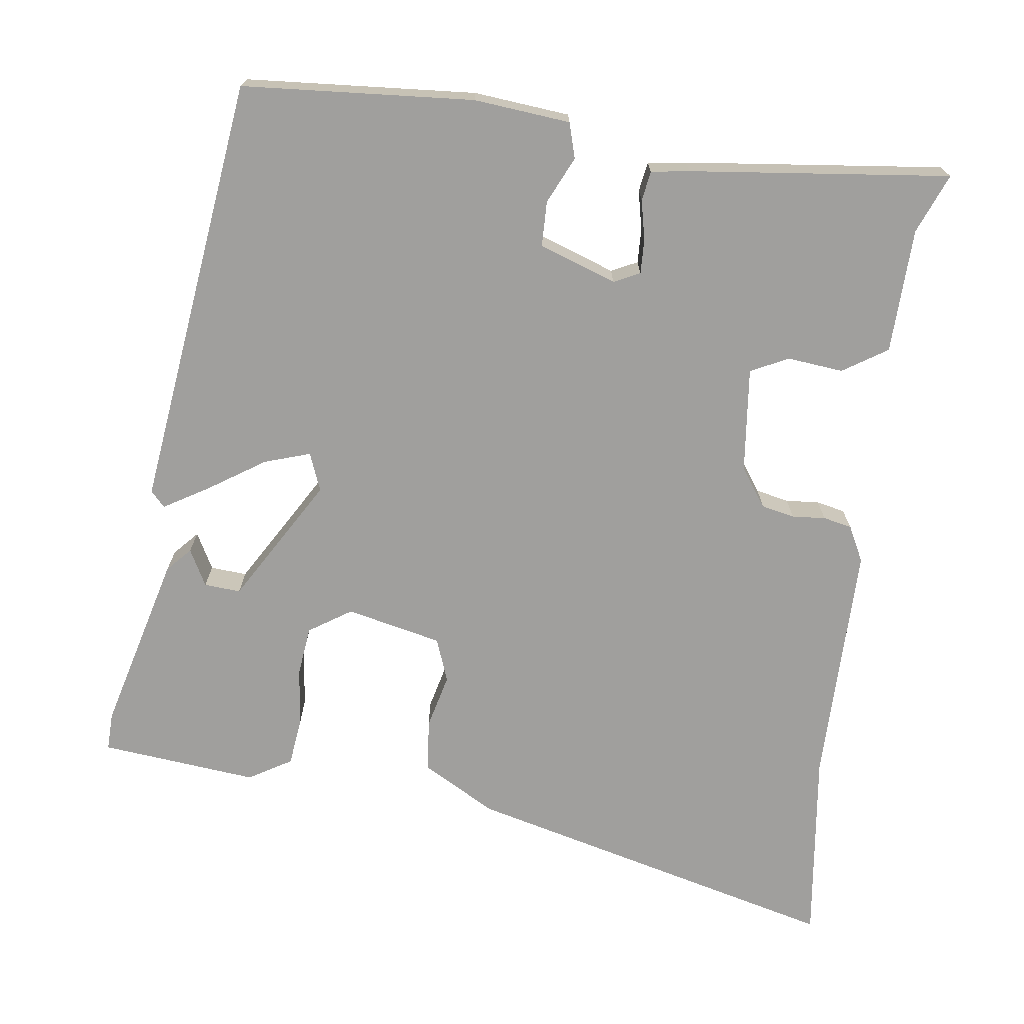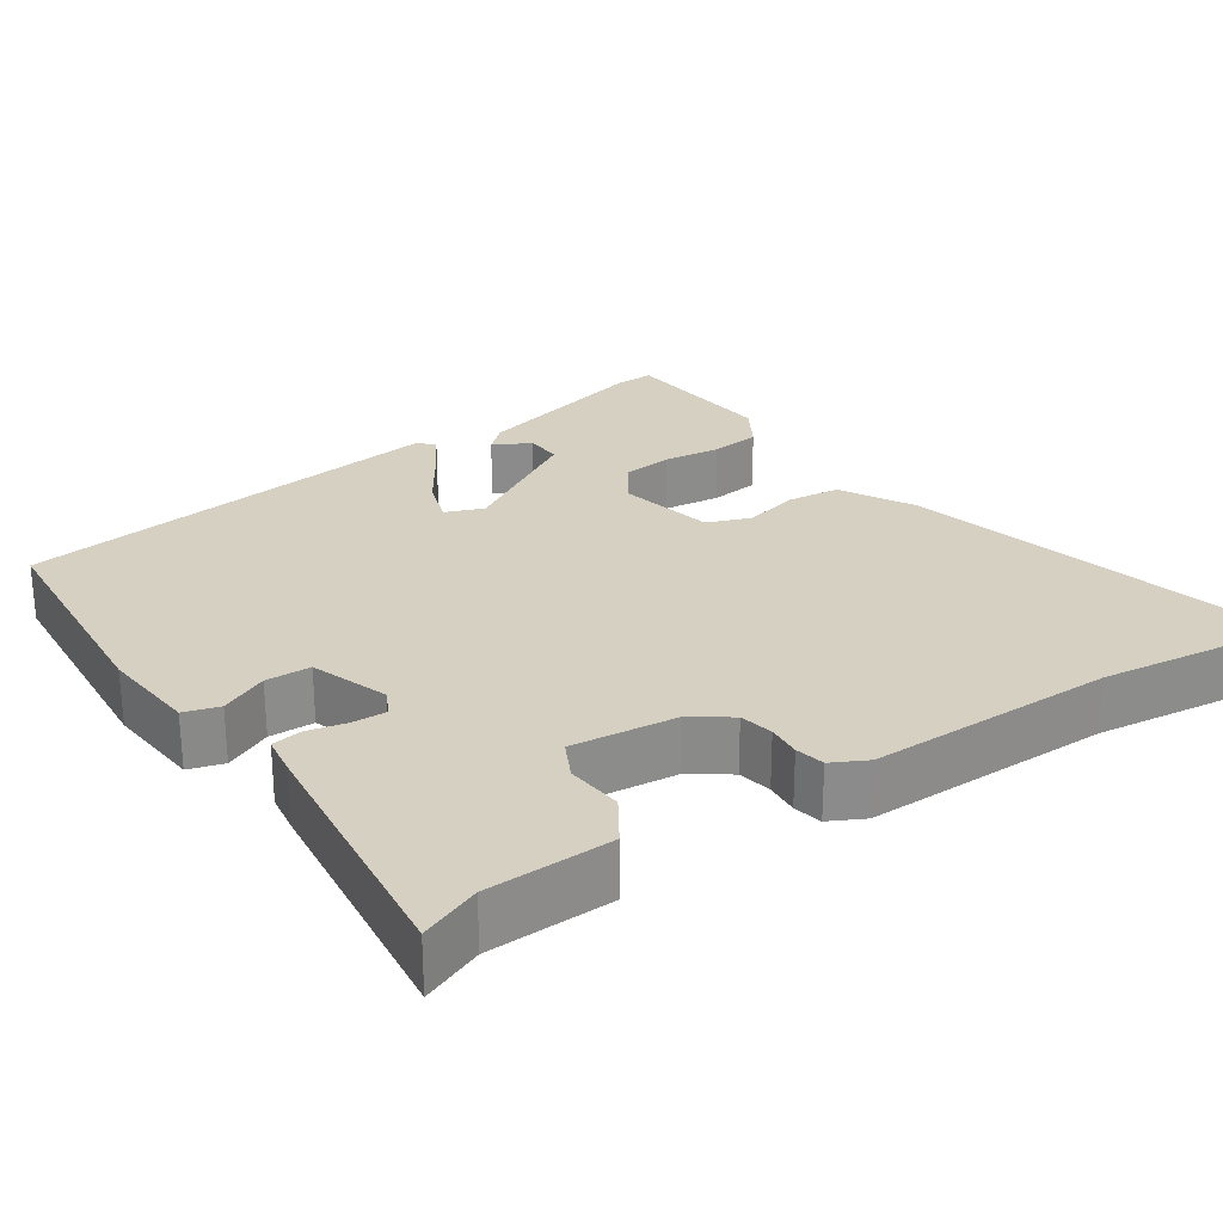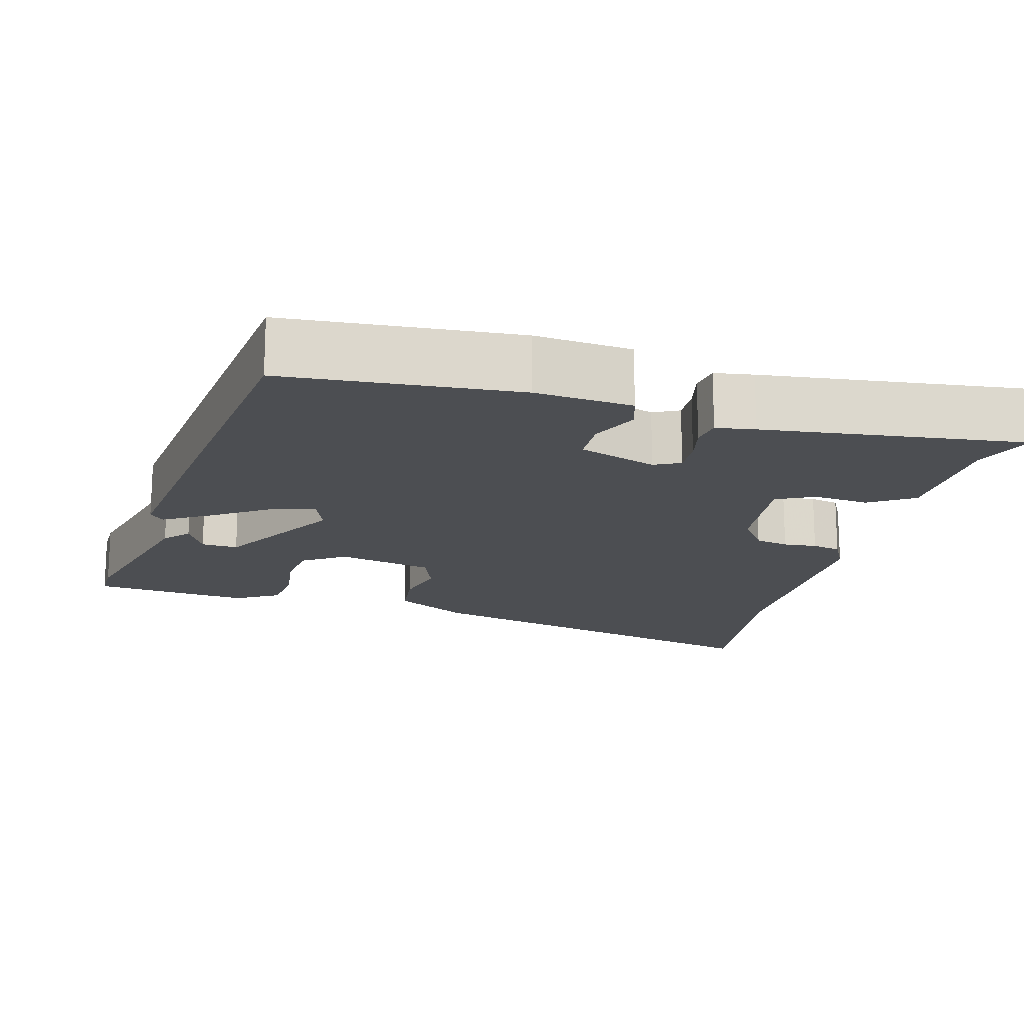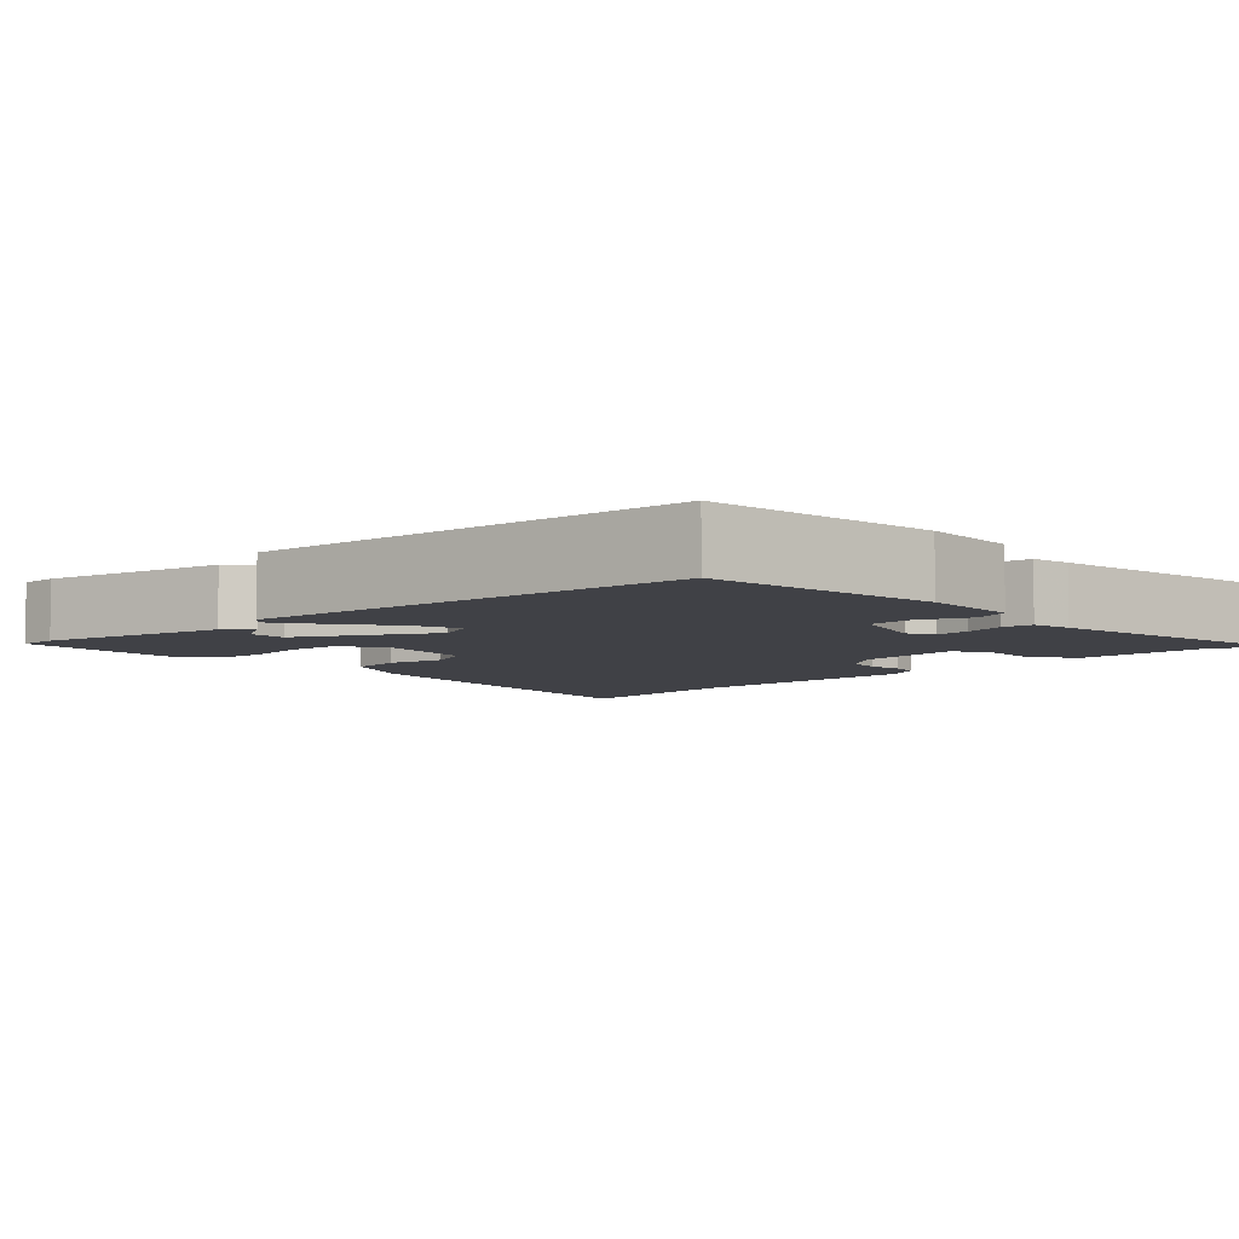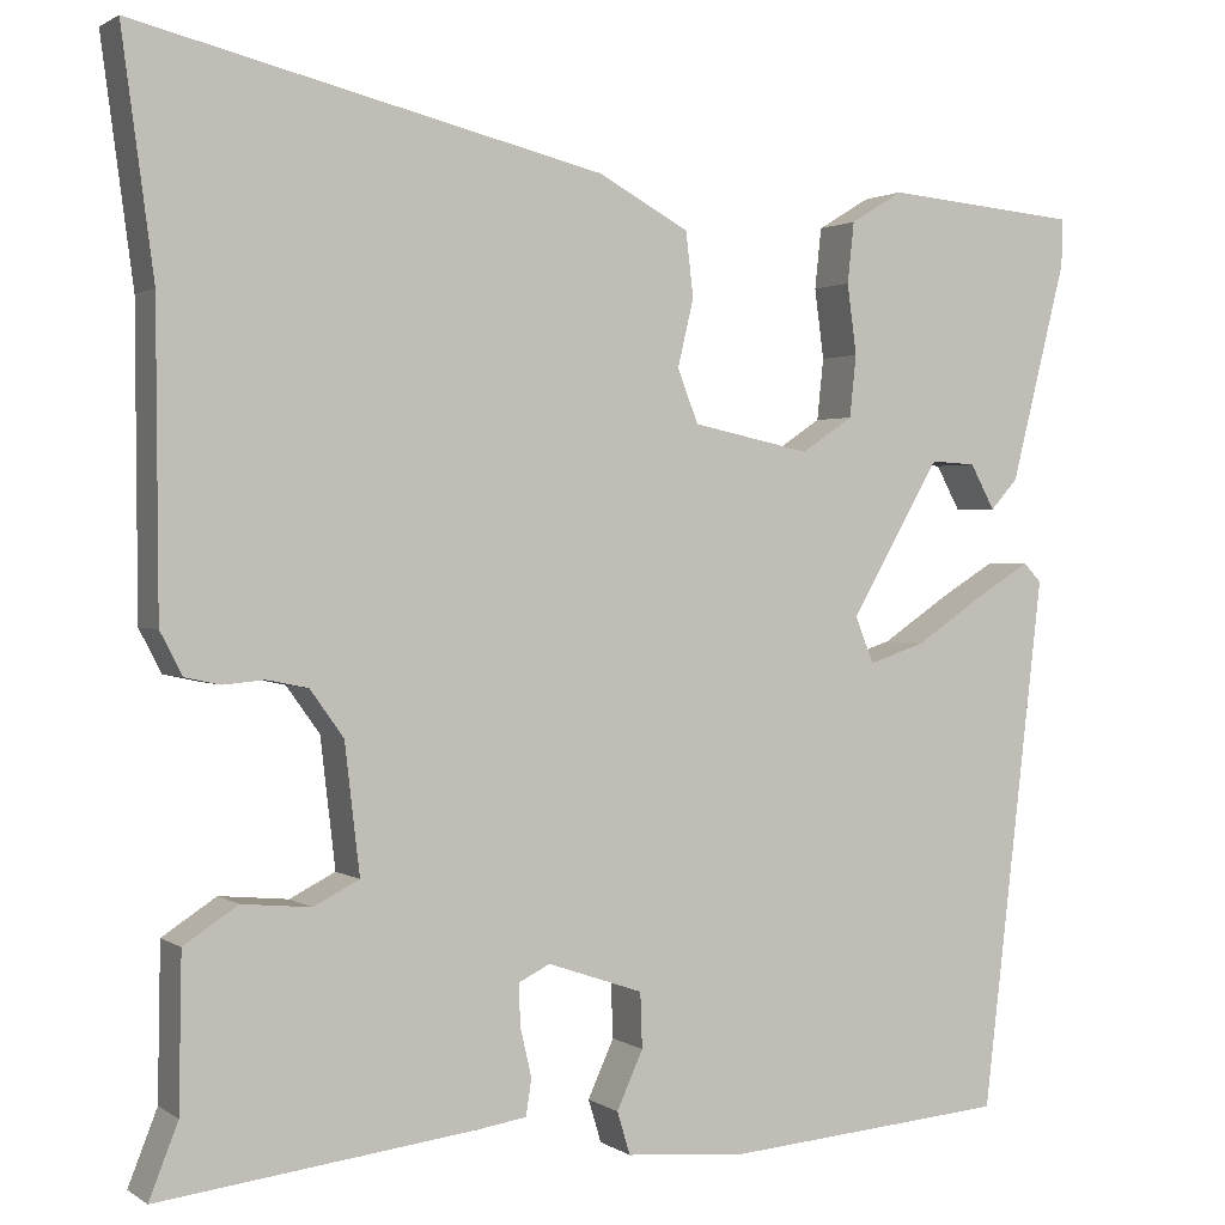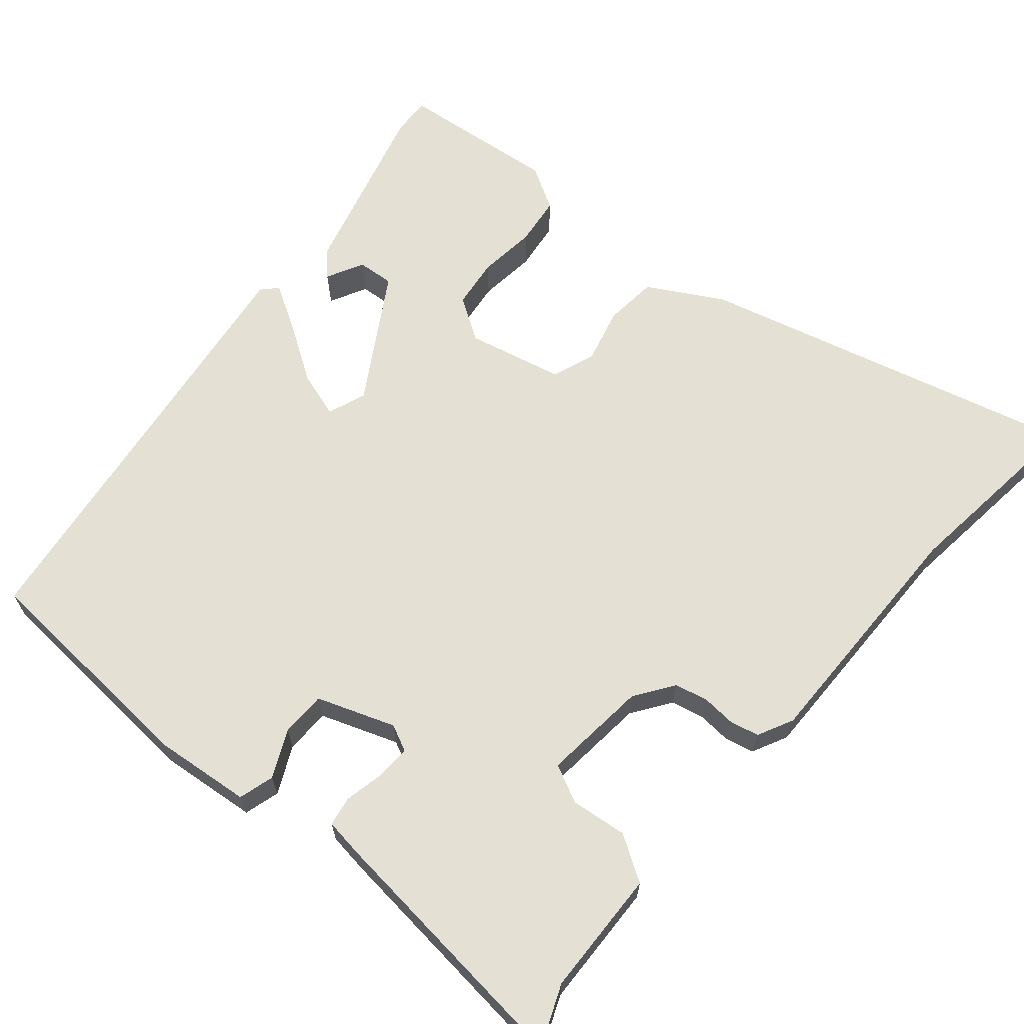
<metadata>
{"format":"obj","ext":"obj","renderer":"f3d","projection":"perspective","resolution":1024,"background":"white","views":[{"elev":-71.4,"azim":171.9,"up":"+Y"},{"elev":26.5,"azim":-124.4,"up":"+Y"},{"elev":-17.0,"azim":164.8,"up":"+Y"},{"elev":-6.0,"azim":135.2,"up":"+Y"},{"elev":1.4,"azim":-25.4,"up":"+Z"},{"elev":65.4,"azim":-140.5,"up":"+Y"}]}
</metadata>
<code>
v 0.54 0.07 0.481
v 0.539 0.07 0.431
v 0.48 0.07 0.196
v 0.451 0.07 0.164
v 0.425 0.07 0.212
v 0.377 0.07 0.215
v 0.281 0.07 0.05
v 0.301 0.07 0
v 0.361 0.07 0.02
v 0.434 0.07 0.069
v 0.493 0.07 0.105
v 0.512 0.07 0.085
v 0.446 0.07 -0.485
v 0.142 0.07 -0.51
v 0.015 0.07 -0.499
v 0.001 0.07 -0.453
v 0.029 0.07 -0.391
v 0.027 0.07 -0.332
v -0.075 0.07 -0.297
v -0.109 0.07 -0.314
v -0.107 0.07 -0.359
v -0.095 0.07 -0.411
v -0.101 0.07 -0.45
v -0.152 0.07 -0.458
v -0.493 0.07 -0.5
v -0.462 0.07 -0.421
v -0.459 0.07 -0.257
v -0.401 0.07 -0.219
v -0.327 0.07 -0.226
v -0.278 0.07 -0.201
v -0.294 0.07 -0.063
v -0.33 0.07 -0.013
v -0.374 0.07 -0.004
v -0.418 0.07 -0.008
v -0.456 0.07 0
v -0.48 0.07 0.046
v -0.482 0.07 0.368
v -0.516 0.07 0.622
v -0.018 0.07 0.501
v 0.079 0.07 0.448
v 0.087 0.07 0.379
v 0.07 0.07 0.307
v 0.092 0.07 0.25
v 0.218 0.07 0.223
v 0.273 0.07 0.26
v 0.28 0.07 0.326
v 0.27 0.07 0.401
v 0.277 0.07 0.466
v 0.333 0.07 0.5
v 0.54 0 0.481
v 0.539 0 0.431
v 0.48 0 0.196
v 0.451 0 0.164
v 0.425 0 0.212
v 0.377 0 0.215
v 0.281 0 0.05
v 0.301 0 0
v 0.361 0 0.02
v 0.434 0 0.069
v 0.493 0 0.105
v 0.512 0 0.085
v 0.446 0 -0.485
v 0.142 0 -0.51
v 0.015 0 -0.499
v 0.001 0 -0.453
v 0.029 0 -0.391
v 0.027 0 -0.332
v -0.075 0 -0.297
v -0.109 0 -0.314
v -0.107 0 -0.359
v -0.095 0 -0.411
v -0.101 0 -0.45
v -0.152 0 -0.458
v -0.493 0 -0.5
v -0.462 0 -0.421
v -0.459 0 -0.257
v -0.401 0 -0.219
v -0.327 0 -0.226
v -0.278 0 -0.201
v -0.294 0 -0.063
v -0.33 0 -0.013
v -0.374 0 -0.004
v -0.418 0 -0.008
v -0.456 0 0
v -0.48 0 0.046
v -0.482 0 0.368
v -0.516 0 0.622
v -0.018 0 0.501
v 0.079 0 0.448
v 0.087 0 0.379
v 0.07 0 0.307
v 0.092 0 0.25
v 0.218 0 0.223
v 0.273 0 0.26
v 0.28 0 0.326
v 0.27 0 0.401
v 0.277 0 0.466
v 0.333 0 0.5
f 1 2 3
f 49 1 3
f 48 49 3
f 47 48 3
f 46 47 3
f 45 46 3
f 40 41 42
f 39 40 42
f 38 39 42
f 37 38 42
f 37 42 43
f 36 37 43
f 35 36 43
f 34 35 43
f 33 34 43
f 32 33 43 44
f 26 27 28 29
f 26 29 30
f 25 26 30
f 24 25 30
f 23 24 30
f 22 23 30
f 21 22 30
f 20 21 30 31
f 15 16 17
f 14 15 17
f 13 14 17
f 12 13 17
f 11 12 17
f 10 11 17
f 9 10 17
f 8 9 17 18
f 7 8 18 19
f 3 4 5
f 45 3 5
f 45 5 6
f 7 19 20
f 6 7 20
f 45 6 20
f 44 45 20
f 20 31 32 44
f 52 51 50
f 52 50 98
f 52 98 97
f 52 97 96
f 52 96 95
f 52 95 94
f 91 90 89
f 91 89 88
f 91 88 87
f 91 87 86
f 92 91 86
f 92 86 85
f 92 85 84
f 92 84 83
f 92 83 82
f 93 92 82 81
f 78 77 76 75
f 79 78 75
f 79 75 74
f 79 74 73
f 79 73 72
f 79 72 71
f 79 71 70
f 80 79 70 69
f 66 65 64
f 66 64 63
f 66 63 62
f 66 62 61
f 66 61 60
f 66 60 59
f 66 59 58
f 67 66 58 57
f 68 67 57 56
f 54 53 52
f 54 52 94
f 55 54 94
f 69 68 56
f 69 56 55
f 69 55 94
f 69 94 93
f 93 81 80 69
f 1 50 51 2
f 2 51 52 3
f 3 52 53 4
f 4 53 54 5
f 5 54 55 6
f 6 55 56 7
f 7 56 57 8
f 8 57 58 9
f 9 58 59 10
f 10 59 60 11
f 11 60 61 12
f 12 61 62 13
f 13 62 63 14
f 14 63 64 15
f 15 64 65 16
f 16 65 66 17
f 17 66 67 18
f 18 67 68 19
f 19 68 69 20
f 20 69 70 21
f 21 70 71 22
f 22 71 72 23
f 23 72 73 24
f 24 73 74 25
f 25 74 75 26
f 26 75 76 27
f 27 76 77 28
f 28 77 78 29
f 29 78 79 30
f 30 79 80 31
f 31 80 81 32
f 32 81 82 33
f 33 82 83 34
f 34 83 84 35
f 35 84 85 36
f 36 85 86 37
f 37 86 87 38
f 38 87 88 39
f 39 88 89 40
f 40 89 90 41
f 41 90 91 42
f 42 91 92 43
f 43 92 93 44
f 44 93 94 45
f 45 94 95 46
f 46 95 96 47
f 47 96 97 48
f 48 97 98 49
f 49 98 50 1

</code>
